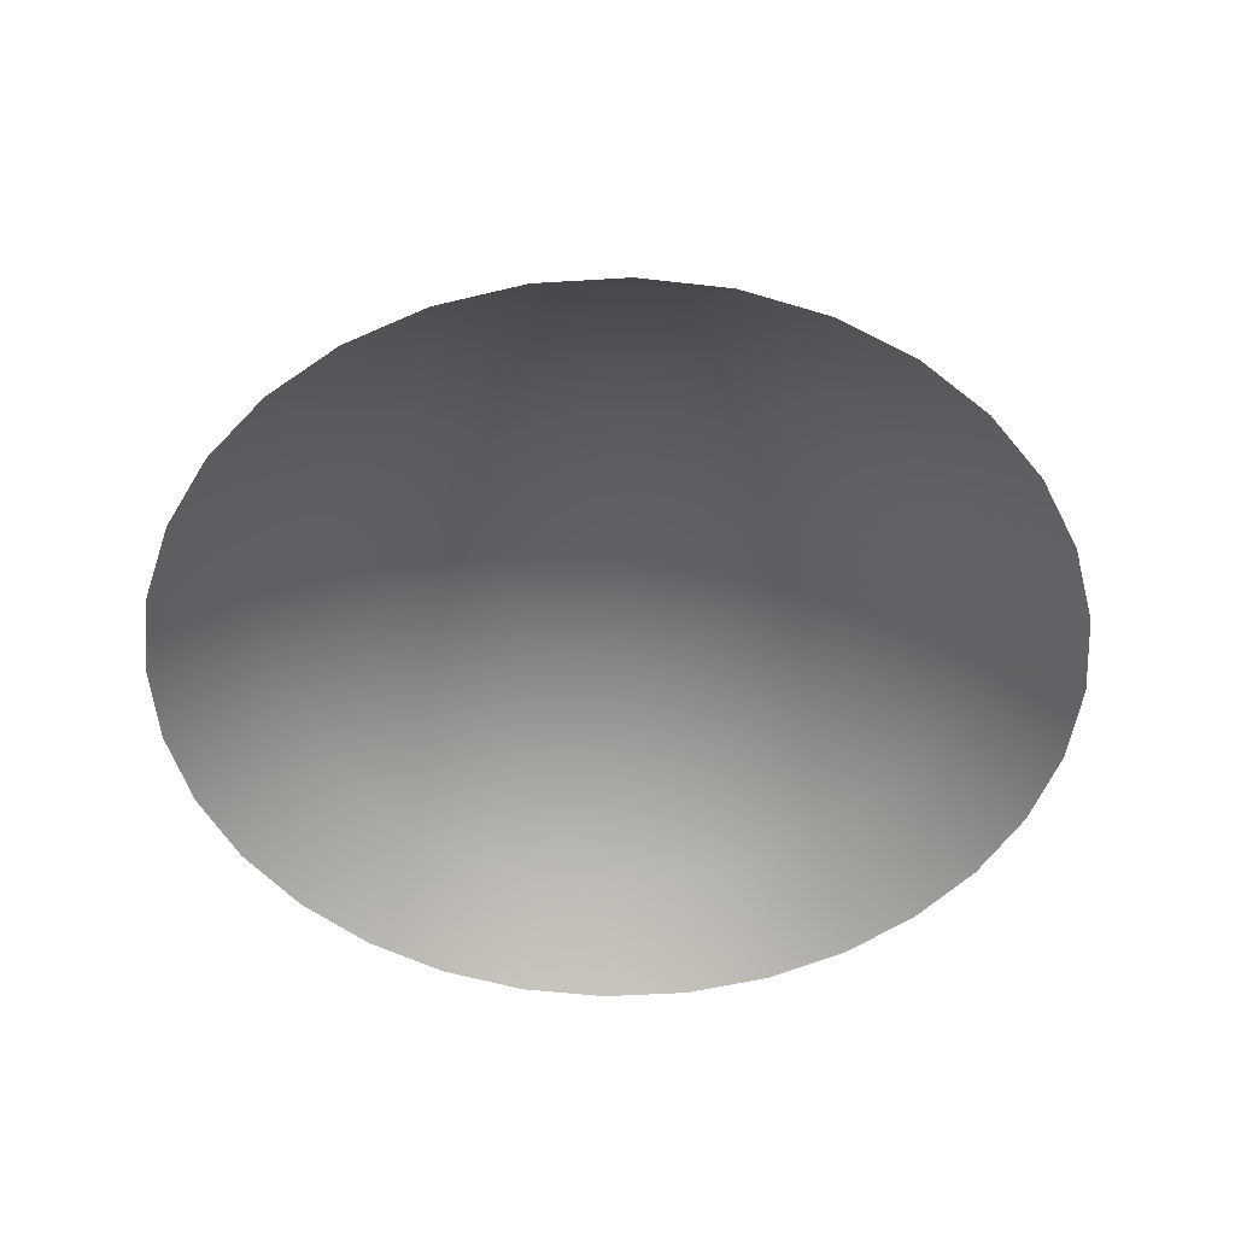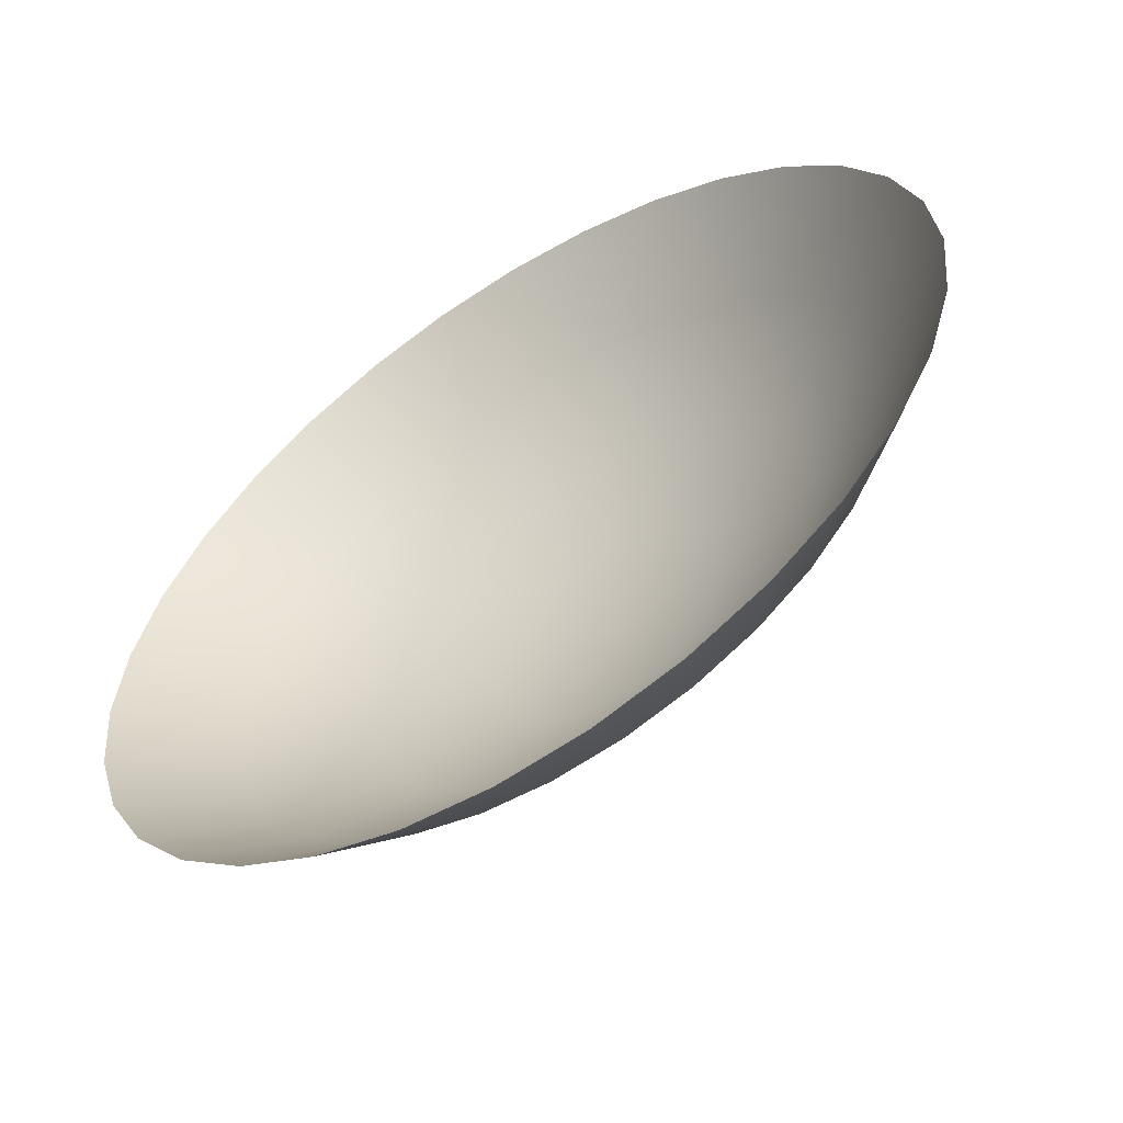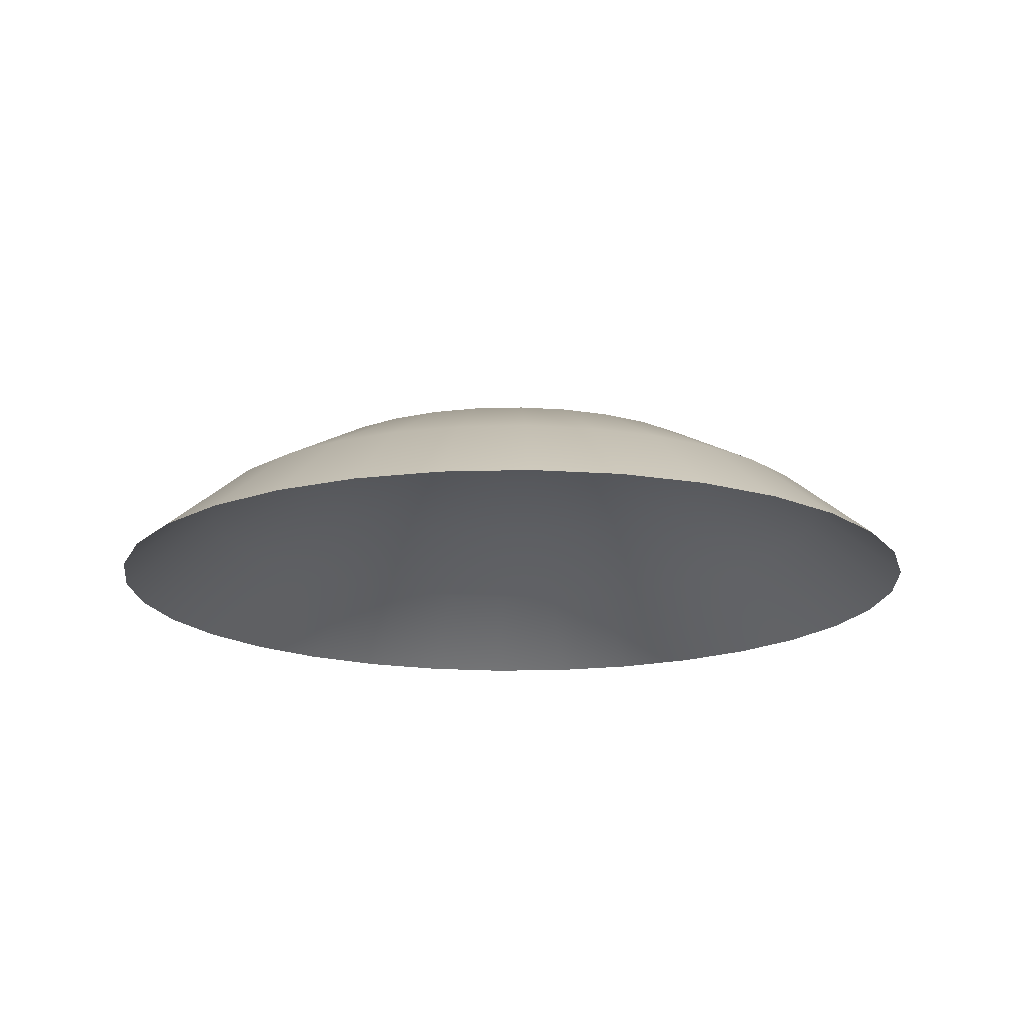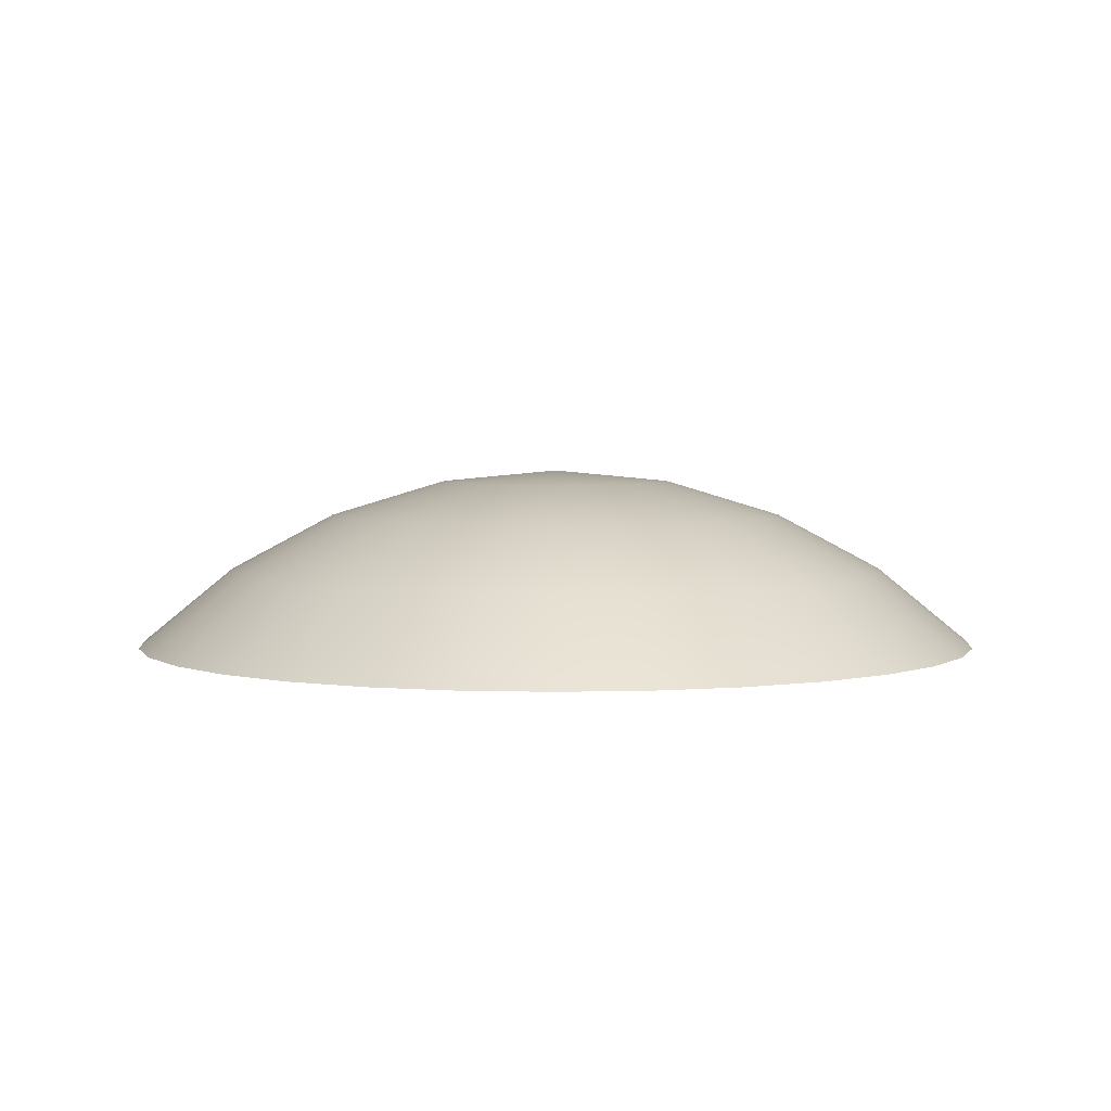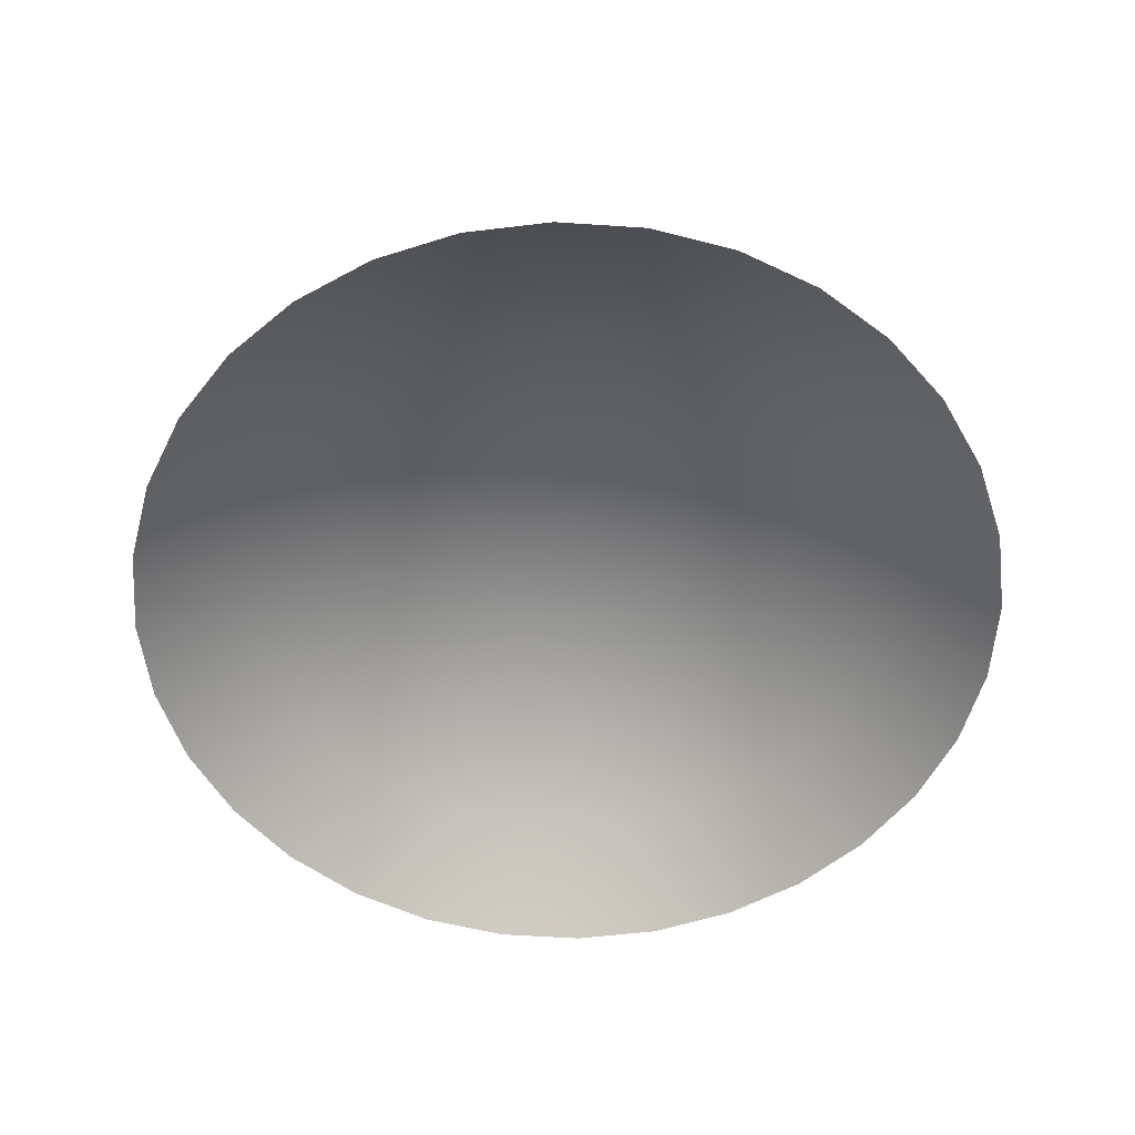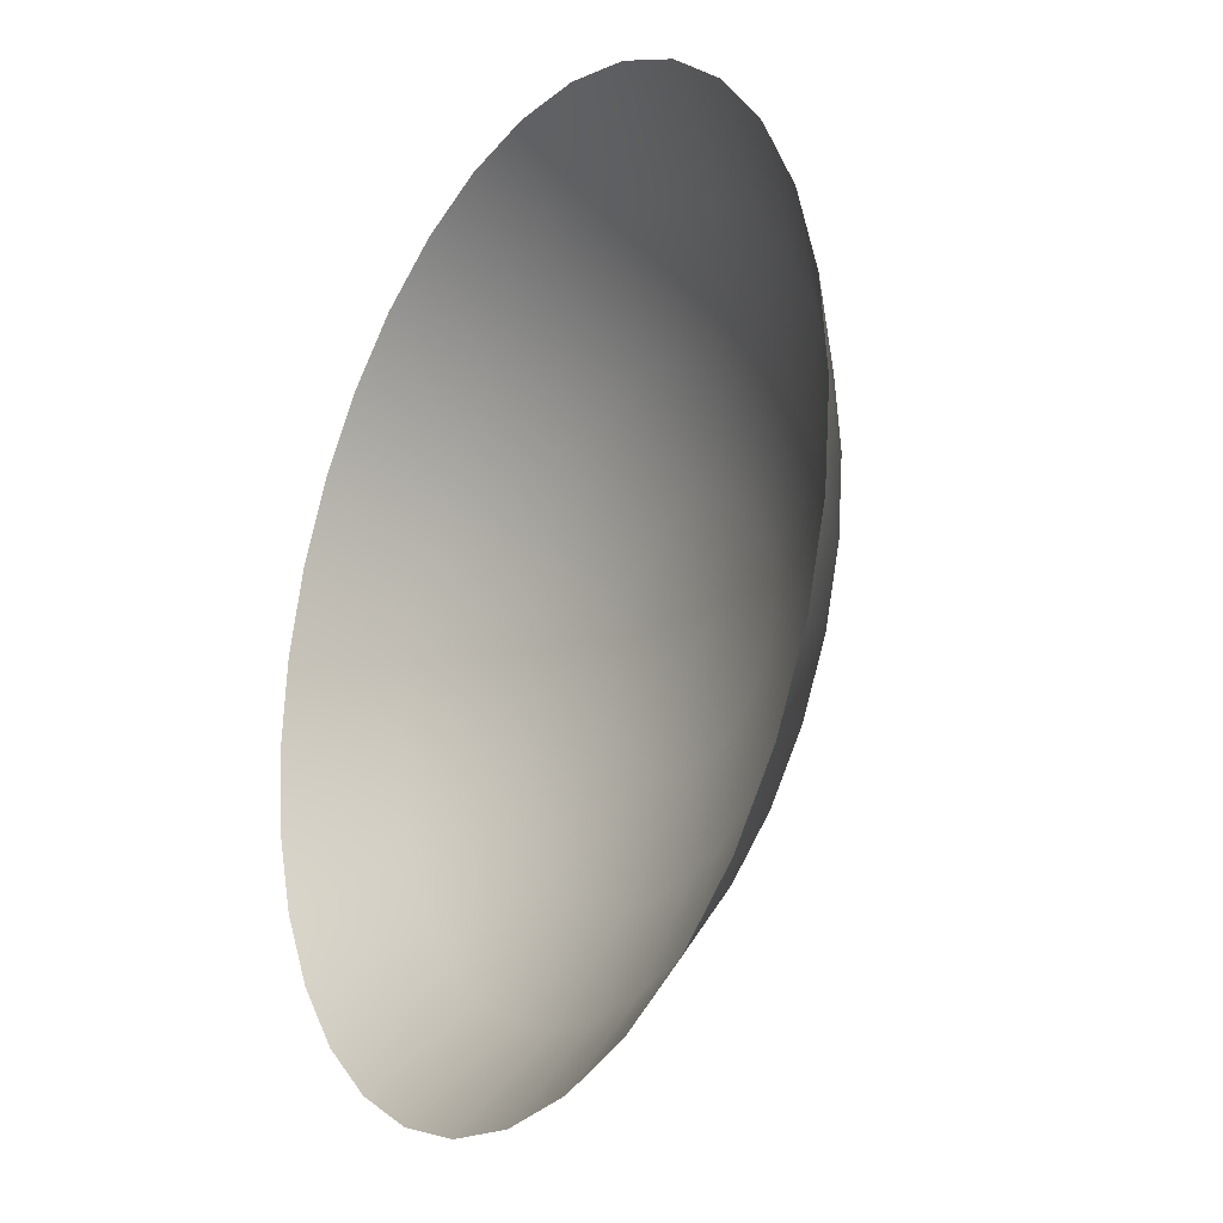
<metadata>
{"format":"obj","ext":"obj","renderer":"f3d","projection":"perspective","resolution":1024,"background":"white","views":[{"elev":-50.3,"azim":-13.0,"up":"+Z"},{"elev":-58.2,"azim":-146.9,"up":"+Y"},{"elev":-16.8,"azim":-13.6,"up":"+Z"},{"elev":3.8,"azim":-22.5,"up":"+Z"},{"elev":-56.1,"azim":-65.9,"up":"+Z"},{"elev":-22.5,"azim":-121.2,"up":"+Y"}]}
</metadata>
<code>
g ball_number_alpha25
v -0 0.2816 0.4645
v -0.06993 0.3516 0.4015
v -0 0.3584 0.4015
v -0.05494 0.2762 0.4645
v -0.1372 0.3312 0.4015
v 0.05494 0.2762 0.4645
v 0.06993 0.3516 0.4015
v -0.1078 0.2602 0.4645
v -0.1991 0.298 0.4015
v 0.1078 0.2602 0.4645
v 0.1372 0.3312 0.4015
v -0.1565 0.2342 0.4645
v -0.2535 0.2535 0.4015
v 0.1565 0.2342 0.4645
v 0.1991 0.298 0.4015
v -0.1991 0.1991 0.4645
v -0.298 0.1991 0.4015
v 0.1991 0.1991 0.4645
v 0.2535 0.2535 0.4015
v -0.2342 0.1565 0.4645
v -0.3312 0.1372 0.4015
v 0.2342 0.1565 0.4645
v 0.298 0.1991 0.4015
v -0.2602 0.1078 0.4645
v -0.3516 0.06993 0.4015
v 0.2602 0.1078 0.4645
v 0.3312 0.1372 0.4015
v -0.2762 0.05494 0.4645
v -0.3584 6.541e-08 0.4015
v 0.2762 0.05494 0.4645
v 0.3516 0.06993 0.4015
v -0.2816 7.568e-08 0.4645
v -0.3516 -0.06993 0.4015
v 0.2816 3.809e-07 0.4645
v 0.3584 6.758e-07 0.4015
v -0.2762 -0.05494 0.4645
v -0.3312 -0.1372 0.4015
v 0.2762 -0.05494 0.4645
v 0.3516 -0.06993 0.4015
v -0.2602 -0.1078 0.4645
v -0.298 -0.1991 0.4015
v 0.2602 -0.1078 0.4645
v 0.3312 -0.1372 0.4015
v -0.2342 -0.1565 0.4645
v -0.2535 -0.2535 0.4015
v 0.2342 -0.1565 0.4645
v 0.298 -0.1991 0.4015
v -0.1991 -0.1991 0.4645
v -0.1991 -0.298 0.4015
v 0.1991 -0.1991 0.4645
v 0.2535 -0.2535 0.4015
v -0.1565 -0.2342 0.4645
v -0.1372 -0.3312 0.4015
v 0.1565 -0.2342 0.4645
v 0.1991 -0.298 0.4015
v -0.1078 -0.2602 0.4645
v -0.06993 -0.3516 0.4015
v 0.1078 -0.2602 0.4645
v 0.1372 -0.3312 0.4015
v -0.05494 -0.2762 0.4645
v 3.052e-07 -0.3584 0.4015
v 0.05494 -0.2762 0.4645
v 0.06993 -0.3516 0.4015
v 3.052e-07 -0.2816 0.4645
v 0.1078 -0.1613 0.5113
v 0.07424 -0.1792 0.5113
v 0.03785 -0.1903 0.5113
v 3.052e-07 -0.194 0.5113
v -0.03785 -0.1903 0.5113
v -0.07424 -0.1792 0.5113
v 0.1372 -0.1372 0.5113
v -0.1078 -0.1613 0.5113
v 0.1613 -0.1078 0.5113
v -0.1372 -0.1372 0.5113
v 0.1792 -0.07424 0.5113
v -0.1613 -0.1078 0.5113
v 0.1903 -0.03785 0.5113
v -0.1792 -0.07424 0.5113
v 0.194 3.885e-07 0.5113
v -0.1903 -0.03785 0.5113
v 0.1903 0.03785 0.5113
v -0.194 8.331e-08 0.5113
v 0.1792 0.07424 0.5113
v -0.1903 0.03785 0.5113
v 0.1613 0.1078 0.5113
v -0.1792 0.07424 0.5113
v 0.1372 0.1372 0.5113
v -0.1613 0.1078 0.5113
v 0.1078 0.1613 0.5113
v -0.1372 0.1372 0.5113
v 0.07424 0.1792 0.5113
v -0.1078 0.1613 0.5113
v 0.03784 0.1903 0.5113
v -0.07424 0.1792 0.5113
v -0 0.194 0.5113
v -0.03785 0.1903 0.5113
v 0.05494 0.08223 0.5402
v 0.03785 0.09137 0.5402
v -0 8.959e-08 0.5499
v 0.06993 0.06993 0.5402
v 0.01929 0.09699 0.5402
v 0.08223 0.05494 0.5402
v -0 0.09889 0.5402
v 0.09137 0.03785 0.5402
v -0.01929 0.09699 0.5402
v 0.09699 0.01929 0.5402
v -0.03785 0.09137 0.5402
v 0.09889 3.932e-07 0.5402
v -0.05494 0.08223 0.5402
v 0.09699 -0.01929 0.5402
v -0.06993 0.06993 0.5402
v 0.09137 -0.03785 0.5402
v -0.08223 0.05494 0.5402
v 0.08223 -0.05494 0.5402
v -0.09137 0.03785 0.5402
v 0.06993 -0.06993 0.5402
v -0.09699 0.01929 0.5402
v 0.05494 -0.08223 0.5402
v -0.09889 8.801e-08 0.5402
v 0.03785 -0.09137 0.5402
v -0.09699 -0.01929 0.5402
v 0.01929 -0.09699 0.5402
v -0.09137 -0.03785 0.5402
v -0 -0.09889 0.5402
v -0.08223 -0.05494 0.5402
v -0.01929 -0.09699 0.5402
v -0.06993 -0.06993 0.5402
v -0.03785 -0.09137 0.5402
v -0.05494 -0.08223 0.5402
g ball_number_alpha25_0
f 3 2 1
f 2 4 1
f 2 5 4
f 3 1 6
f 7 3 6
f 5 8 4
f 5 9 8
f 7 6 10
f 11 7 10
f 9 12 8
f 9 13 12
f 11 10 14
f 15 11 14
f 13 16 12
f 13 17 16
f 15 14 18
f 19 15 18
f 17 20 16
f 17 21 20
f 19 18 22
f 23 19 22
f 21 24 20
f 21 25 24
f 23 22 26
f 27 23 26
f 25 28 24
f 25 29 28
f 27 26 30
f 31 27 30
f 29 32 28
f 29 33 32
f 31 30 34
f 35 31 34
f 33 36 32
f 33 37 36
f 35 34 38
f 39 35 38
f 37 40 36
f 37 41 40
f 39 38 42
f 43 39 42
f 41 44 40
f 41 45 44
f 43 42 46
f 47 43 46
f 45 48 44
f 45 49 48
f 47 46 50
f 51 47 50
f 49 52 48
f 49 53 52
f 51 50 54
f 55 51 54
f 53 56 52
f 53 57 56
f 55 54 58
f 59 55 58
f 57 60 56
f 57 61 60
f 59 58 62
f 63 59 62
f 61 63 64
f 61 64 60
f 63 62 64
f 54 50 65
f 58 54 66
f 54 65 66
f 62 58 67
f 58 66 67
f 64 62 68
f 62 67 68
f 60 64 69
f 64 68 69
f 56 60 70
f 60 69 70
f 50 71 65
f 50 46 71
f 56 70 72
f 52 56 72
f 46 73 71
f 46 42 73
f 52 72 74
f 48 52 74
f 42 75 73
f 42 38 75
f 48 74 76
f 44 48 76
f 38 77 75
f 38 34 77
f 44 76 78
f 40 44 78
f 34 79 77
f 34 30 79
f 40 78 80
f 36 40 80
f 30 81 79
f 30 26 81
f 36 80 82
f 32 36 82
f 26 83 81
f 26 22 83
f 32 82 84
f 28 32 84
f 22 85 83
f 22 18 85
f 28 84 86
f 24 28 86
f 18 87 85
f 18 14 87
f 24 86 88
f 20 24 88
f 14 89 87
f 14 10 89
f 20 88 90
f 16 20 90
f 10 91 89
f 10 6 91
f 16 90 92
f 12 16 92
f 6 93 91
f 6 1 93
f 12 92 94
f 8 12 94
f 1 95 93
f 1 4 95
f 4 8 96
f 8 94 96
f 4 96 95
f 89 91 97
f 91 93 98
f 91 98 97
f 97 98 99
f 89 97 100
f 100 97 99
f 87 89 100
f 93 101 98
f 93 95 101
f 98 101 99
f 87 100 102
f 102 100 99
f 85 87 102
f 95 103 101
f 95 96 103
f 101 103 99
f 85 102 104
f 104 102 99
f 83 85 104
f 96 105 103
f 103 105 99
f 106 104 99
f 83 104 106
f 105 107 99
f 96 94 105
f 94 107 105
f 81 83 106
f 94 92 107
f 81 106 108
f 108 106 99
f 79 81 108
f 92 109 107
f 107 109 99
f 92 90 109
f 79 108 110
f 110 108 99
f 77 79 110
f 90 111 109
f 109 111 99
f 90 88 111
f 77 110 112
f 112 110 99
f 75 77 112
f 111 113 99
f 88 113 111
f 114 112 99
f 75 112 114
f 113 115 99
f 88 86 113
f 86 115 113
f 73 75 114
f 86 84 115
f 73 114 116
f 116 114 99
f 71 73 116
f 84 117 115
f 115 117 99
f 84 82 117
f 71 116 118
f 118 116 99
f 65 71 118
f 82 119 117
f 117 119 99
f 82 80 119
f 65 118 120
f 120 118 99
f 66 65 120
f 119 121 99
f 80 121 119
f 122 120 99
f 66 120 122
f 121 123 99
f 80 78 121
f 78 123 121
f 67 66 122
f 78 76 123
f 67 122 124
f 124 122 99
f 68 67 124
f 76 125 123
f 123 125 99
f 76 74 125
f 68 124 126
f 126 124 99
f 69 68 126
f 74 127 125
f 125 127 99
f 74 72 127
f 69 126 128
f 128 126 99
f 70 69 128
f 127 129 99
f 72 129 127
f 129 128 99
f 70 128 129
f 72 70 129

</code>
